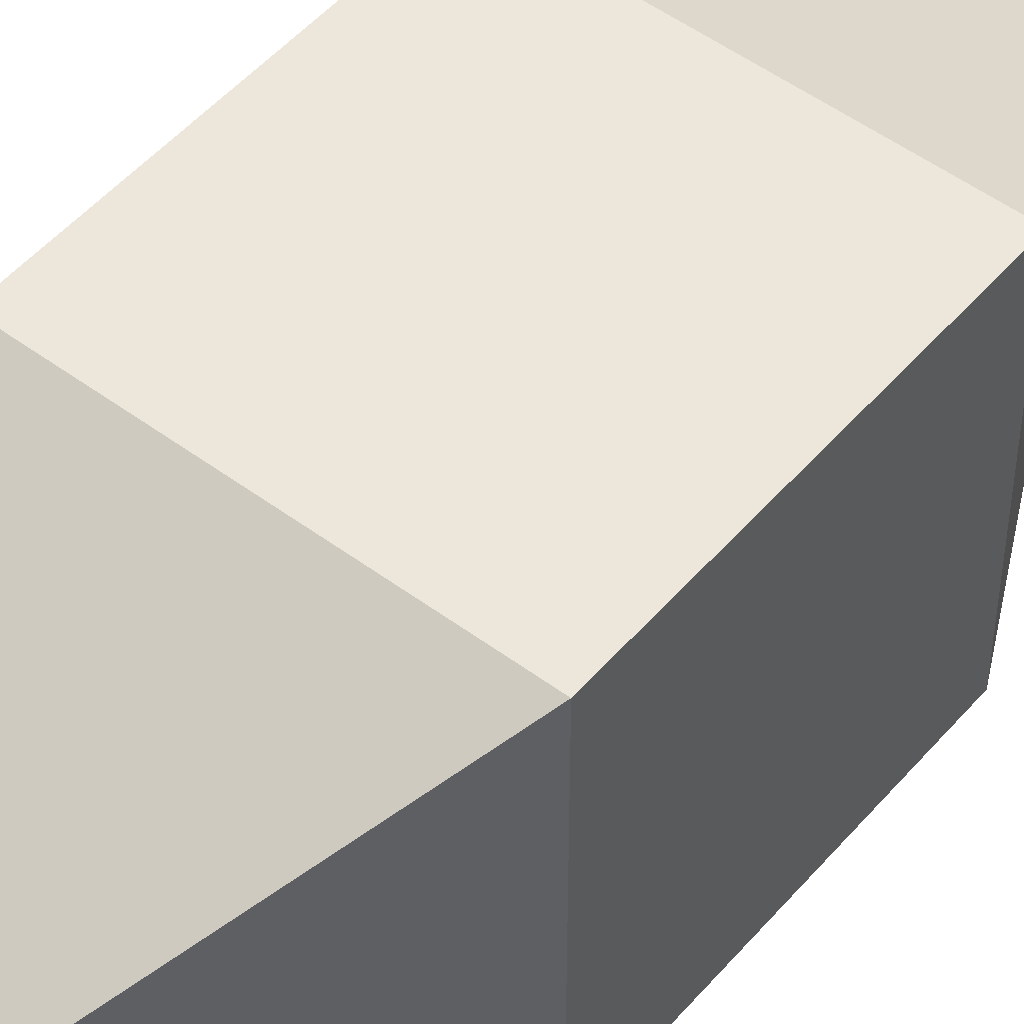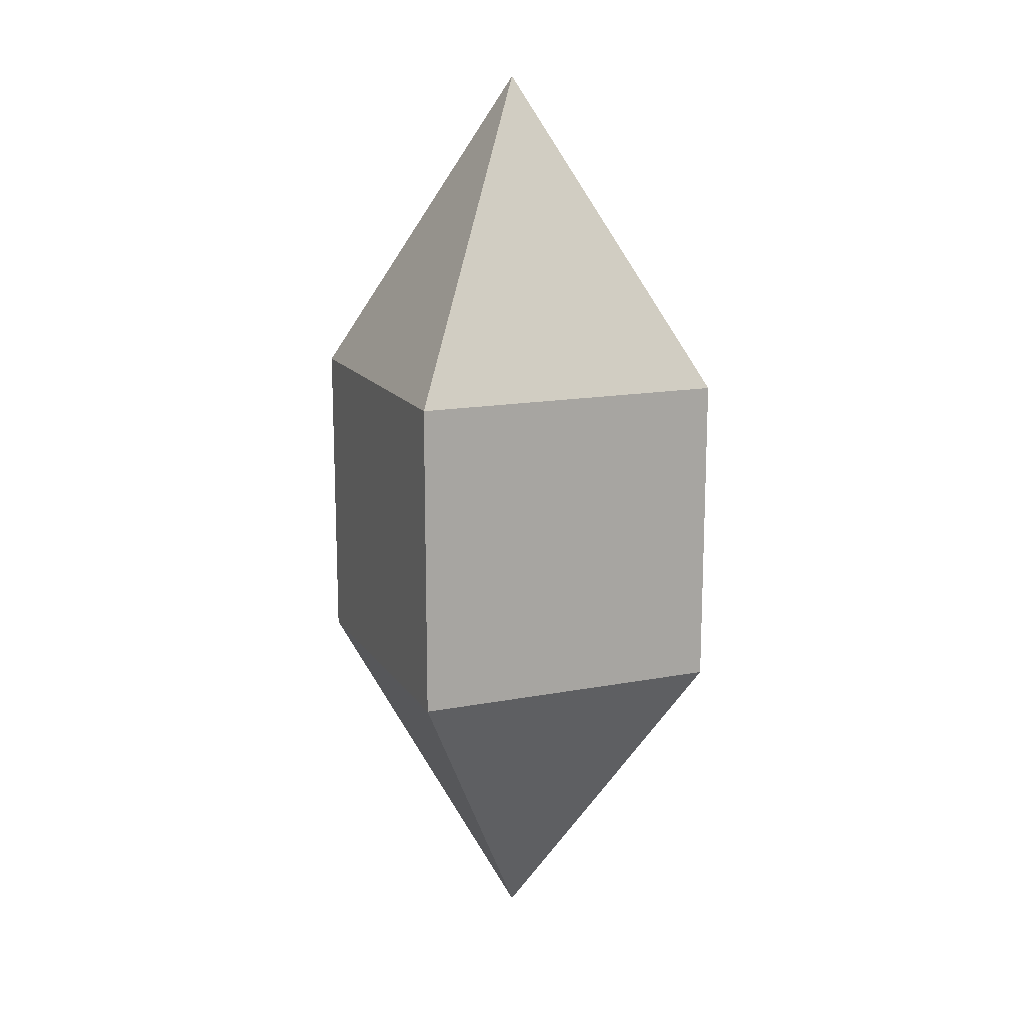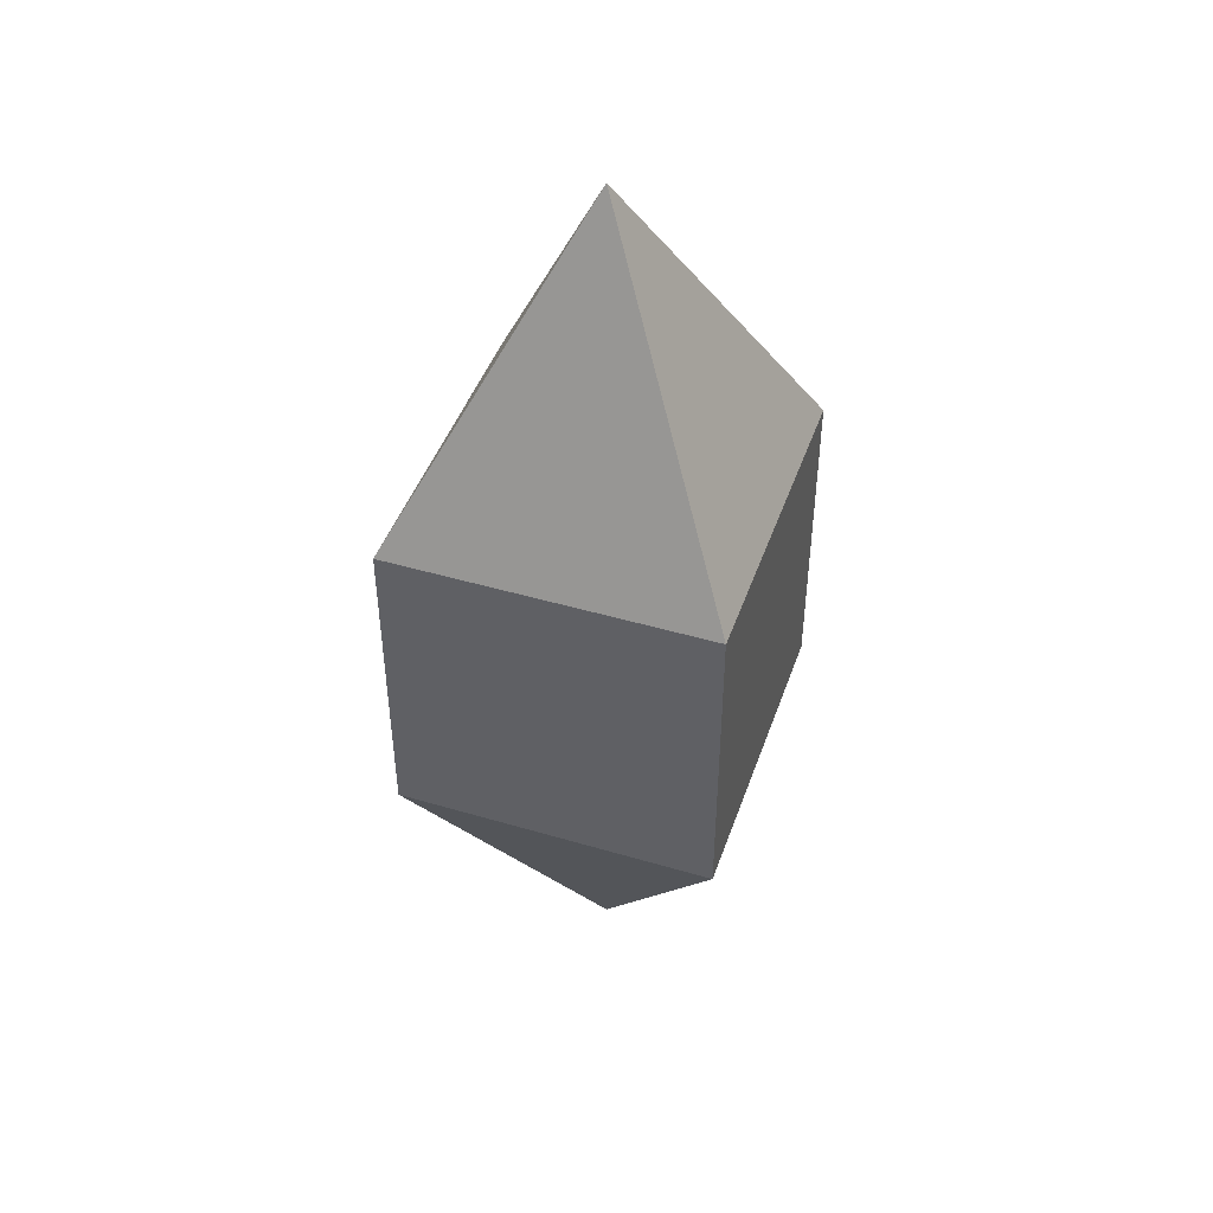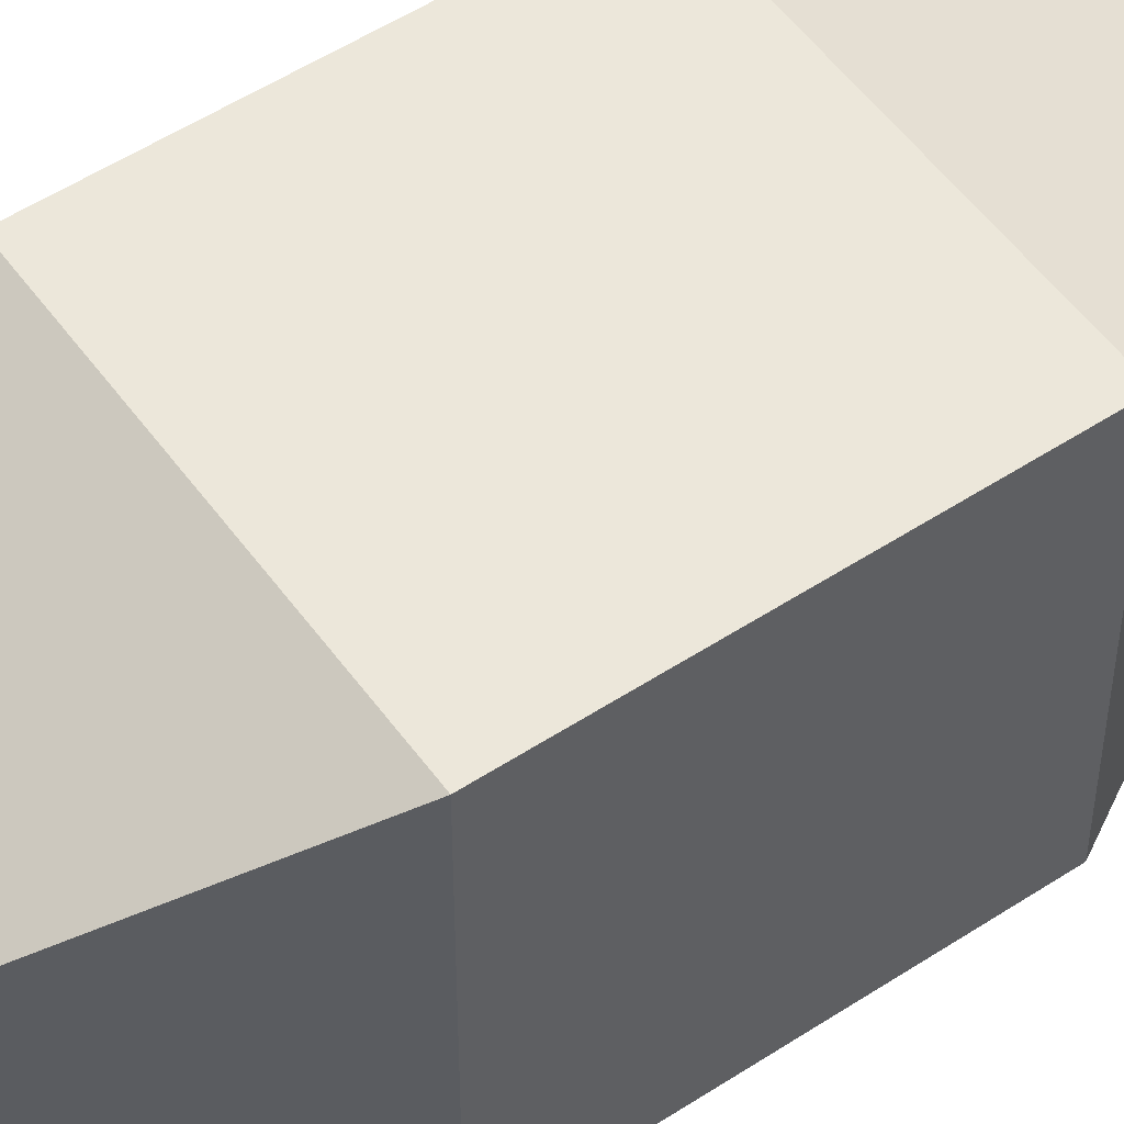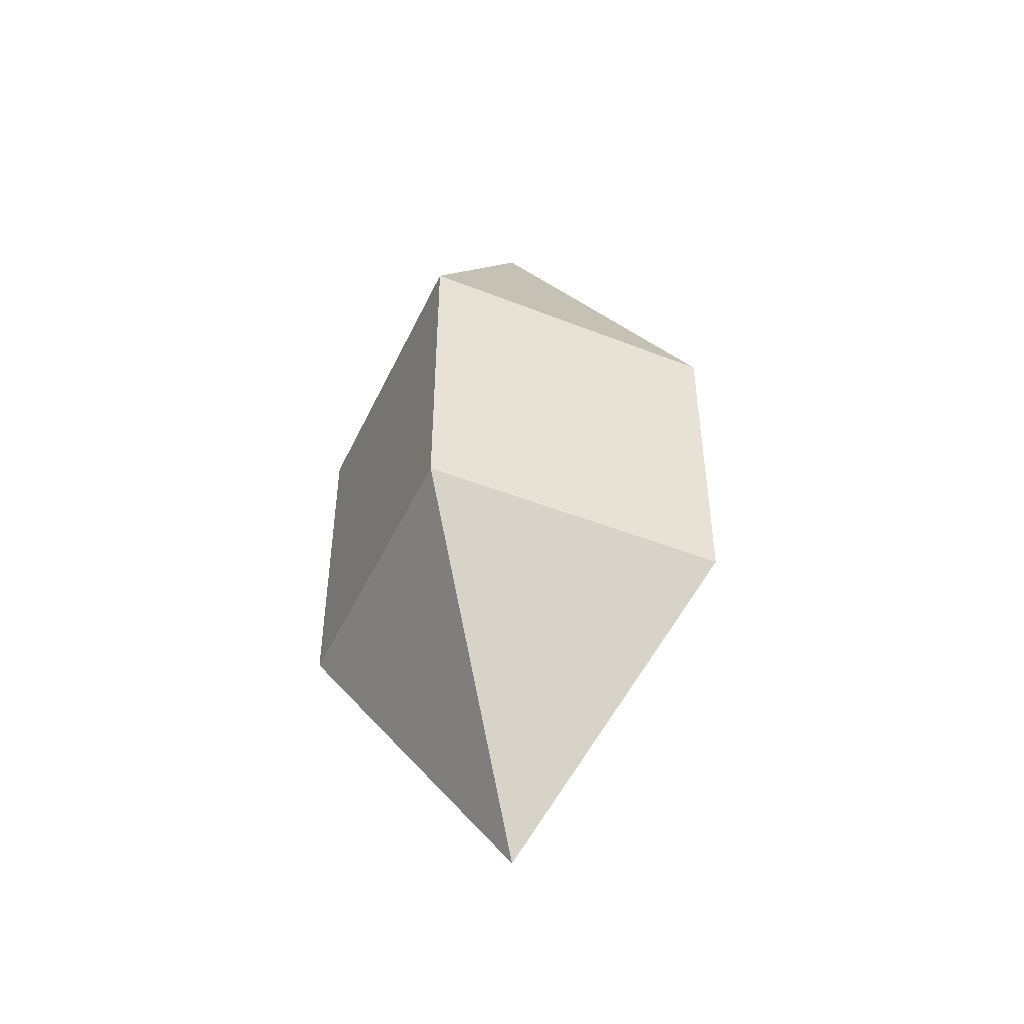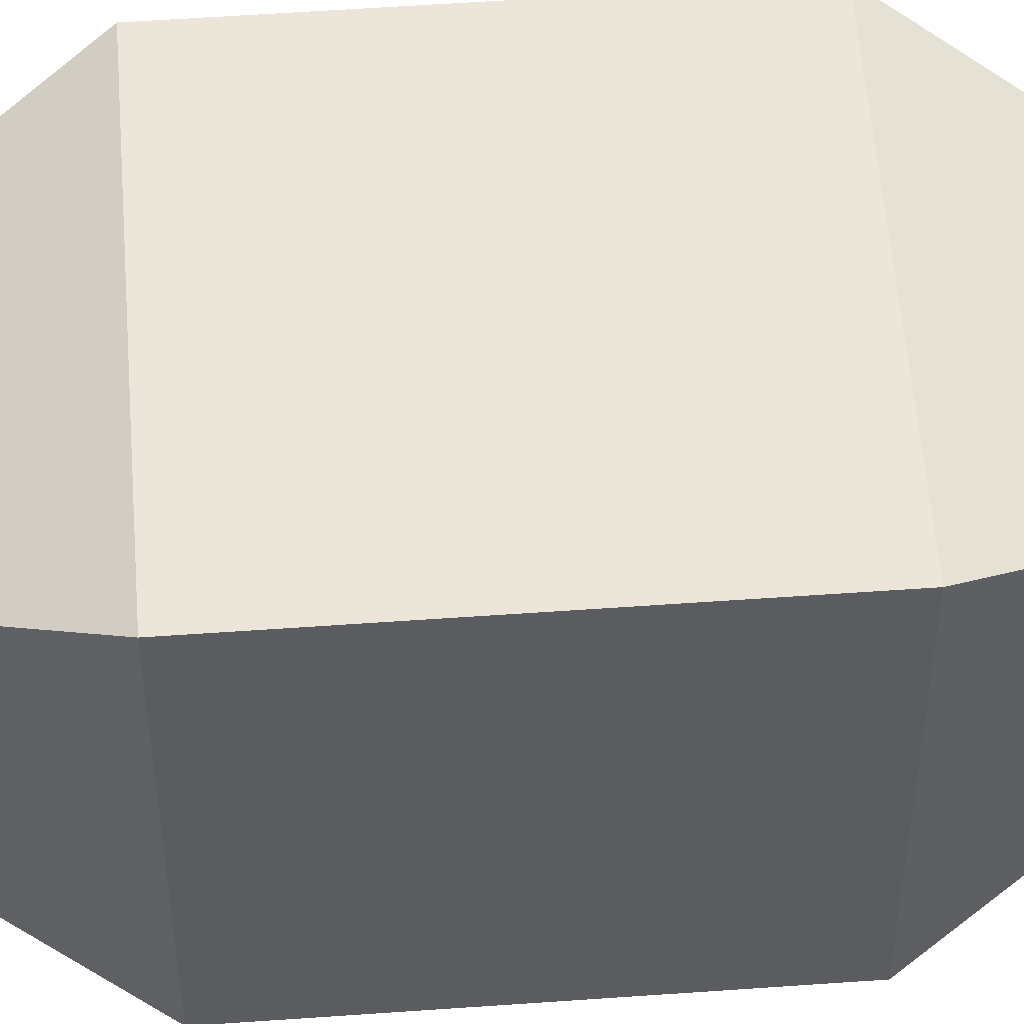
<metadata>
{"format":"obj","ext":"obj","renderer":"f3d","projection":"perspective","resolution":1024,"background":"white","views":[{"elev":50.5,"azim":-140.8,"up":"+Z"},{"elev":15.0,"azim":67.9,"up":"+Y"},{"elev":45.3,"azim":-71.2,"up":"+Y"},{"elev":53.1,"azim":-125.0,"up":"+Z"},{"elev":-46.5,"azim":65.8,"up":"+Y"},{"elev":55.2,"azim":85.7,"up":"+Z"}]}
</metadata>
<code>
o IRIS
v 0 1.281 0
v 0 1.469 0
v -0.03125 1.344 0.03125
v -0.03125 1.406 0.03125
v -0.03125 1.406 -0.03125
v -0.03125 1.344 -0.03125
v 0.03125 1.406 -0.03125
v 0.03125 1.344 -0.03125
v 0.03125 1.406 0.03125
v 0.03125 1.344 0.03125
f 4 2 5
f 5 2 7
f 7 2 9
f 9 2 4
f 1 10 3
f 10 9 4 3
f 1 8 10
f 8 7 9 10
f 1 6 8
f 6 5 7 8
f 1 3 6
f 3 4 5 6

</code>
